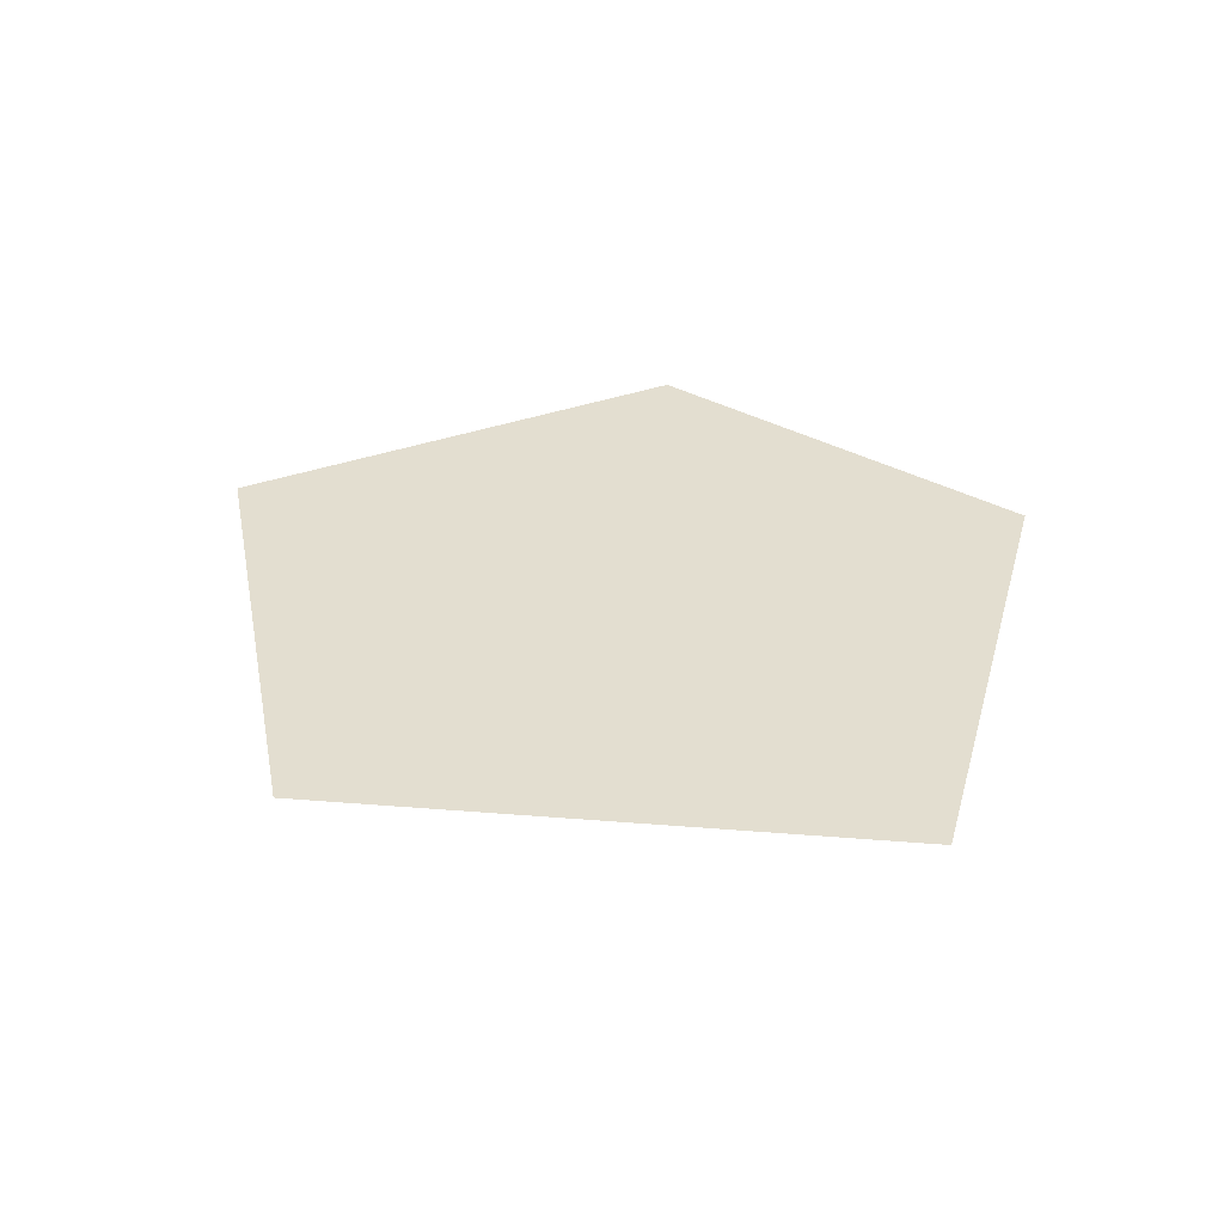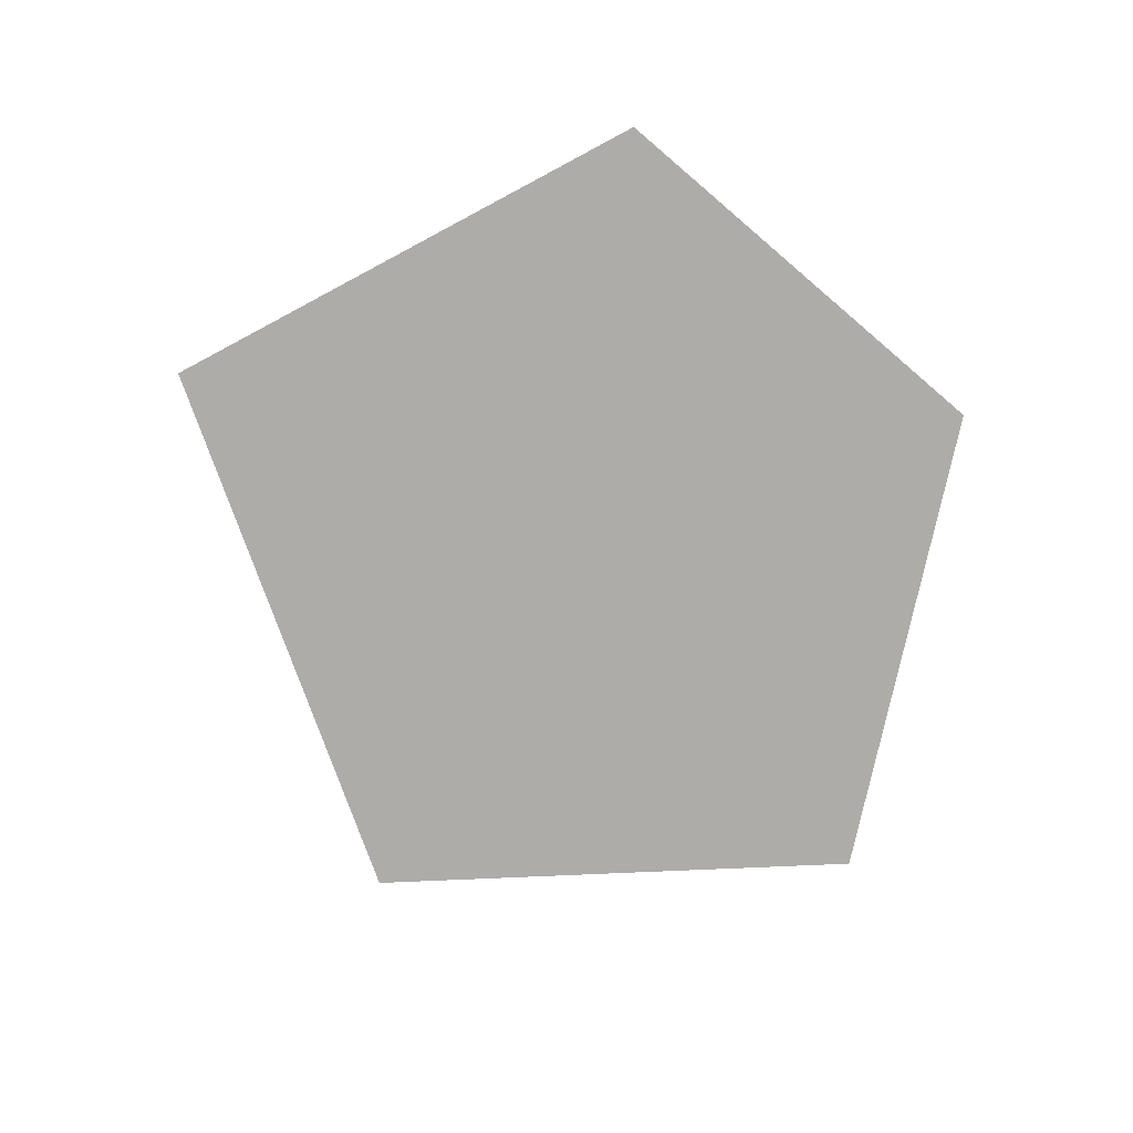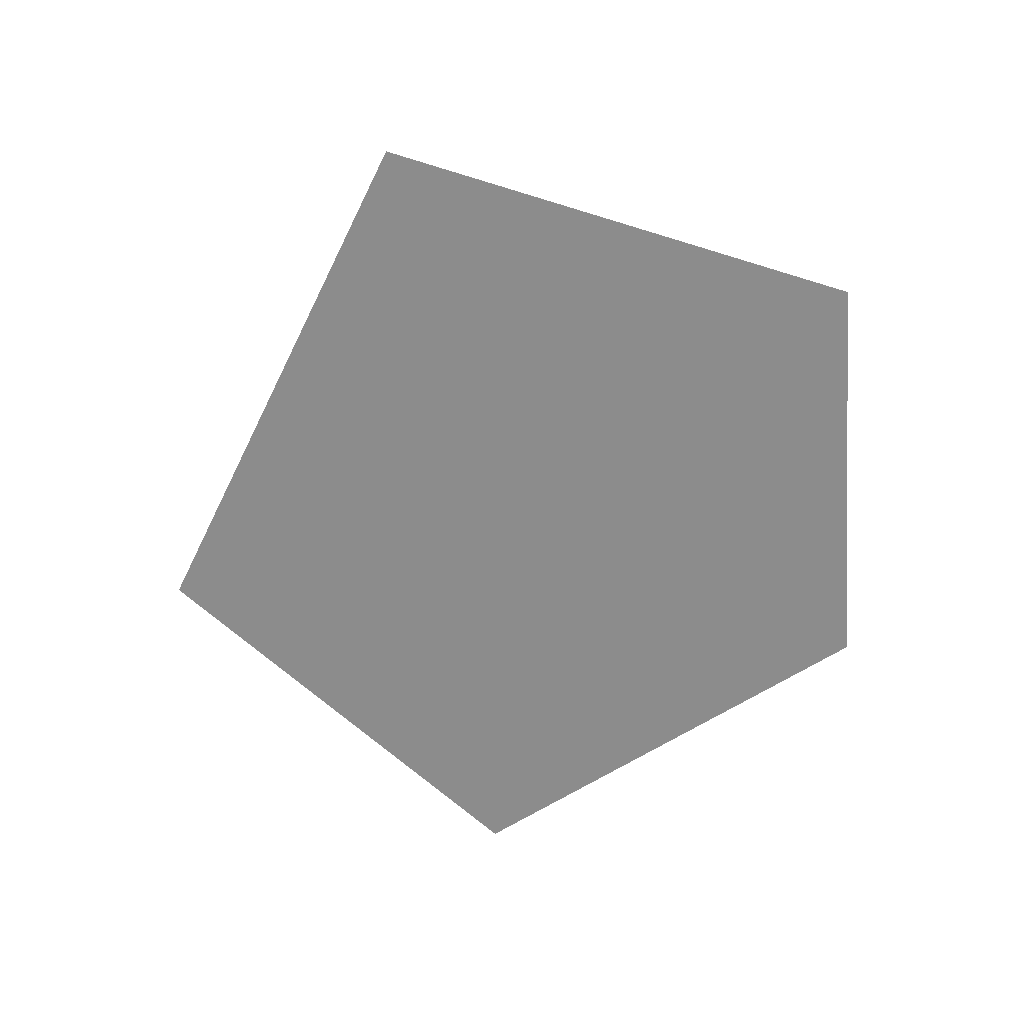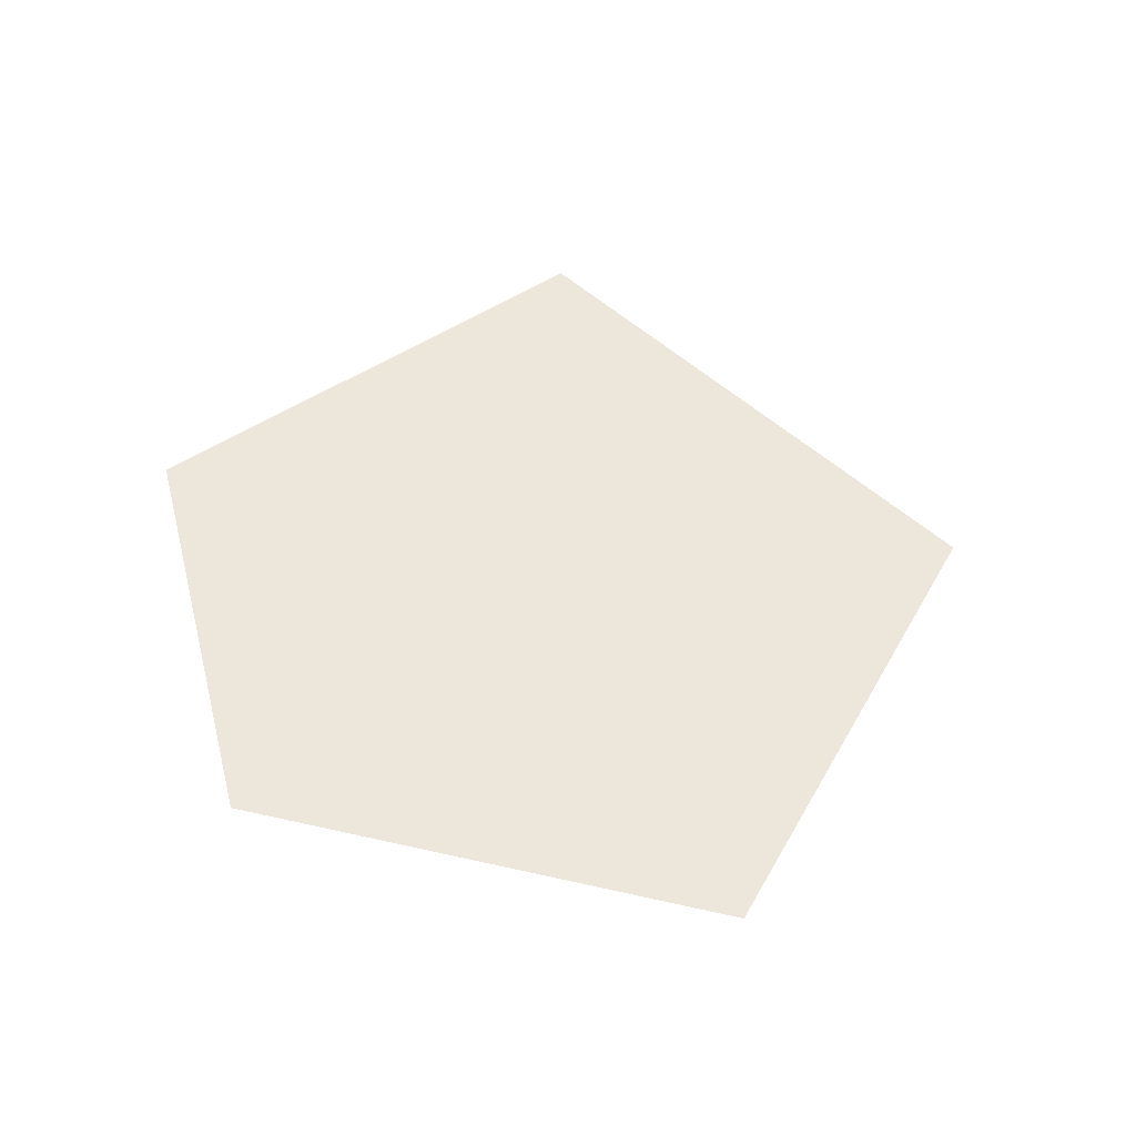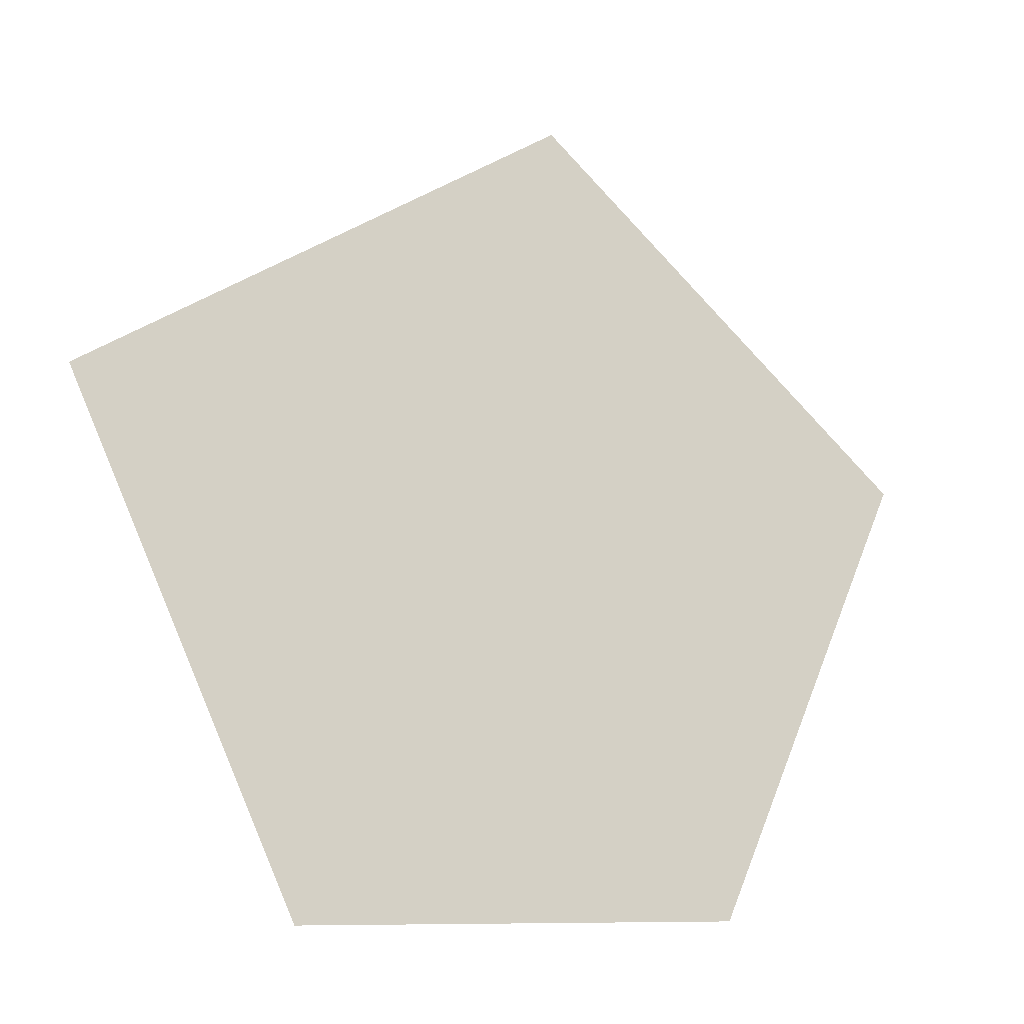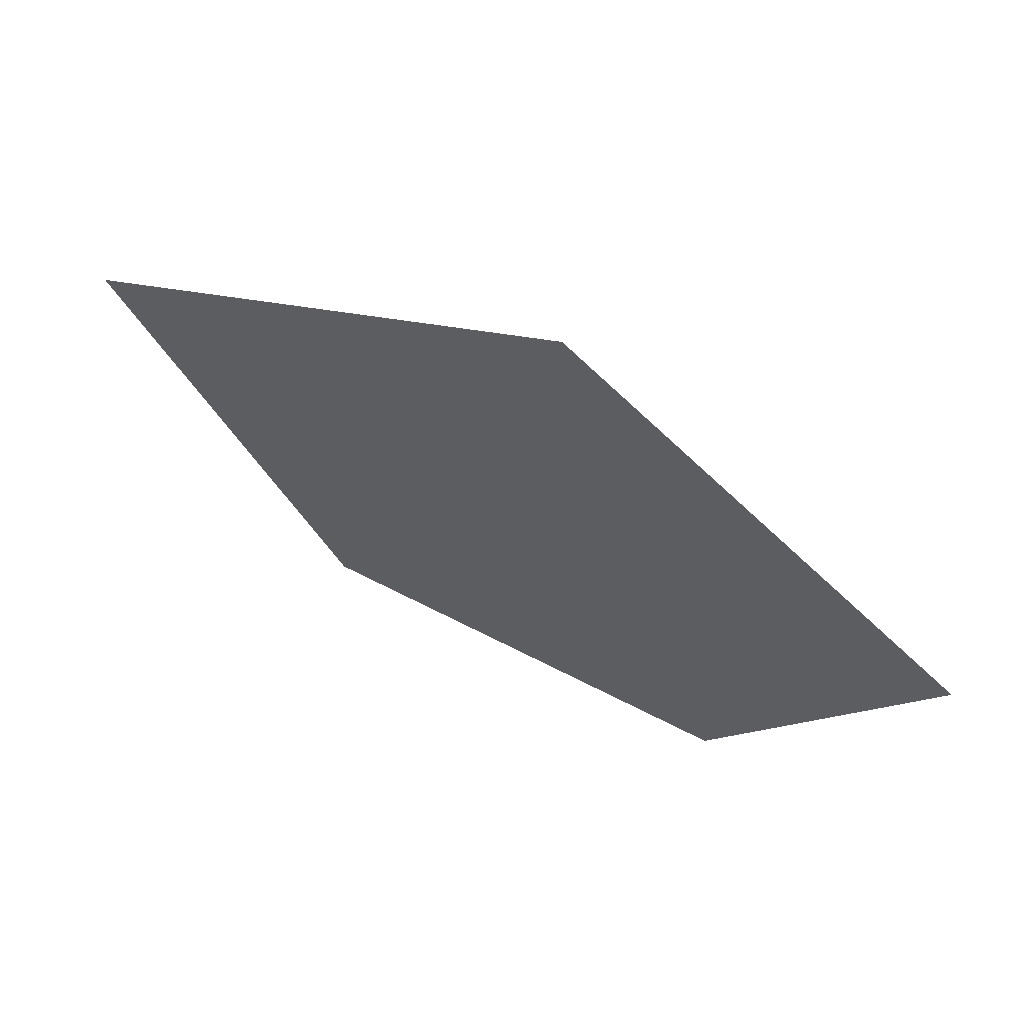
<metadata>
{"format":"obj","ext":"obj","renderer":"f3d","projection":"perspective","resolution":1024,"background":"white","views":[{"elev":35.7,"azim":40.4,"up":"+Y"},{"elev":-76.8,"azim":143.7,"up":"+Y"},{"elev":-64.2,"azim":98.2,"up":"+Y"},{"elev":50.6,"azim":-100.3,"up":"+Y"},{"elev":-17.2,"azim":151.3,"up":"+Z"},{"elev":67.5,"azim":-151.6,"up":"+Z"}]}
</metadata>
<code>
v -4.086 0 -6.455
v 3.707 0 -7.021
v -7.677 0 1.479
v -0.7841 0 7.021
v 7.677 0 1.249
f 3 4 5 2 1

</code>
